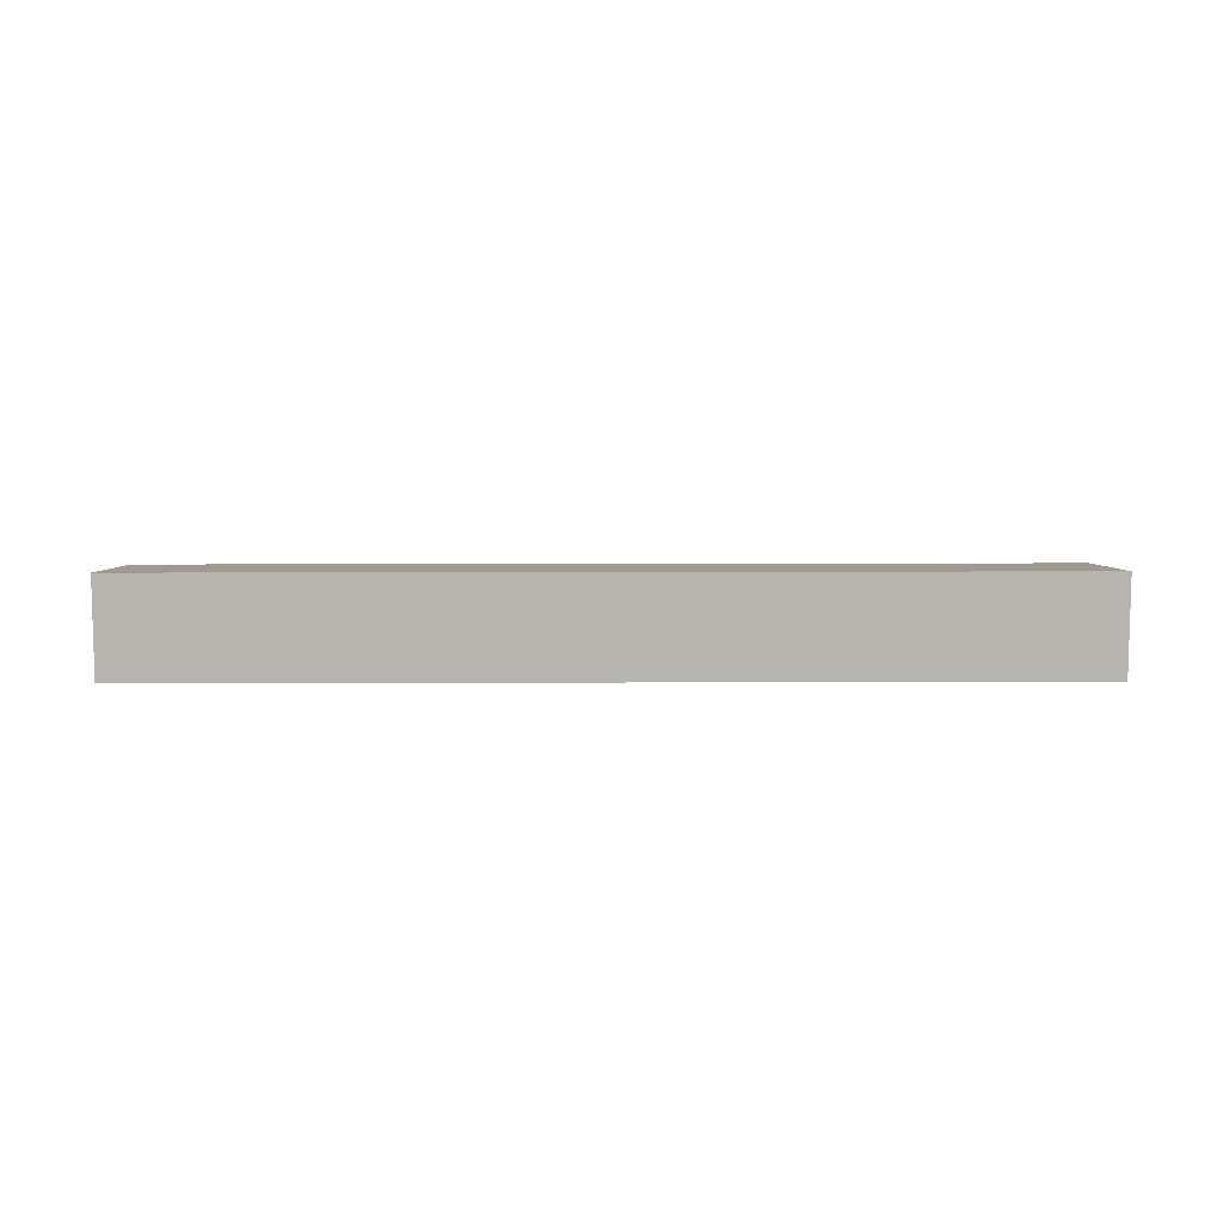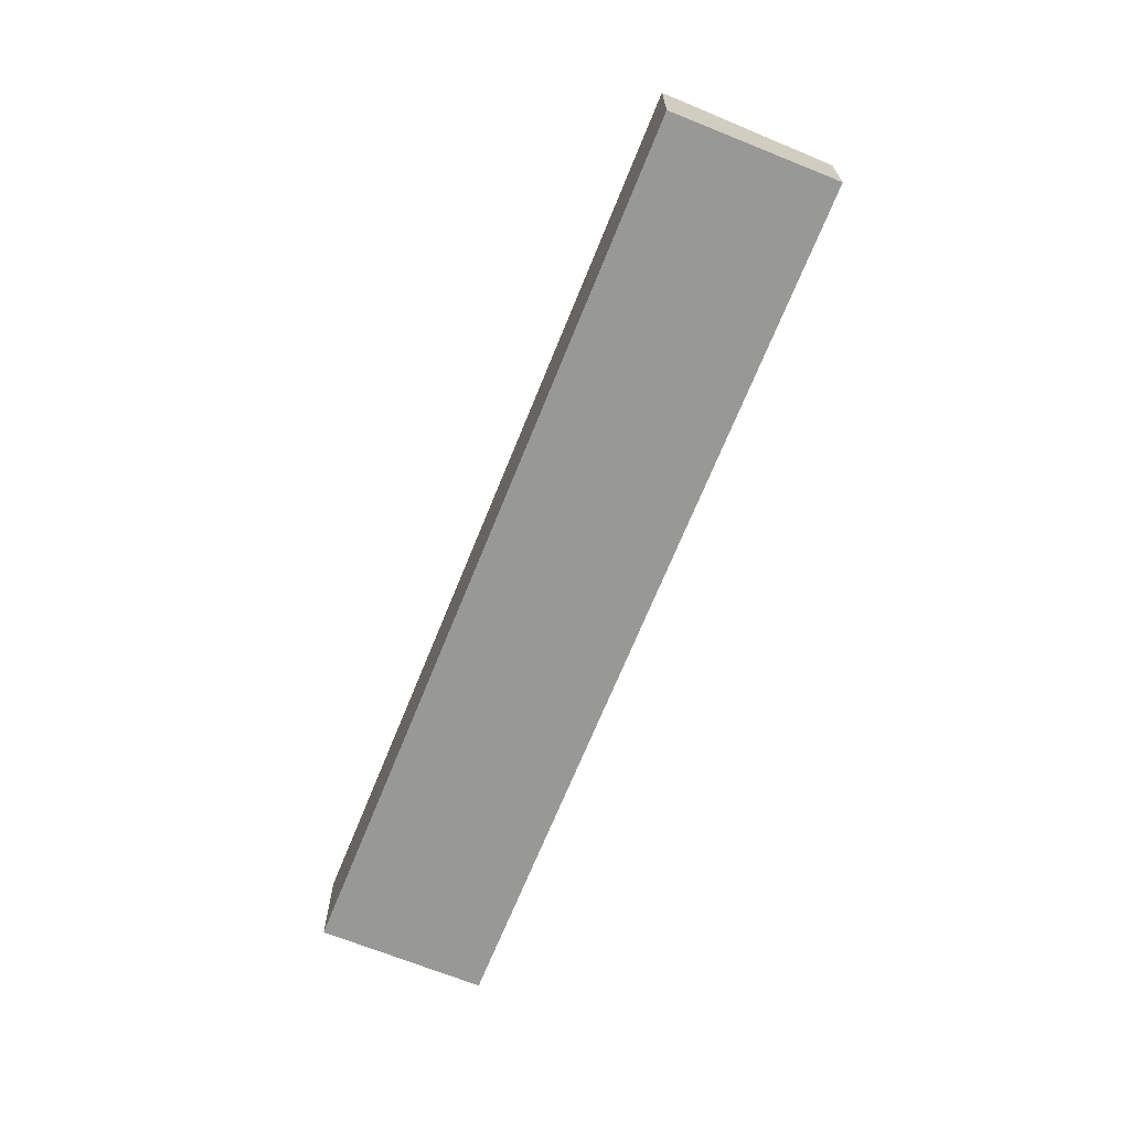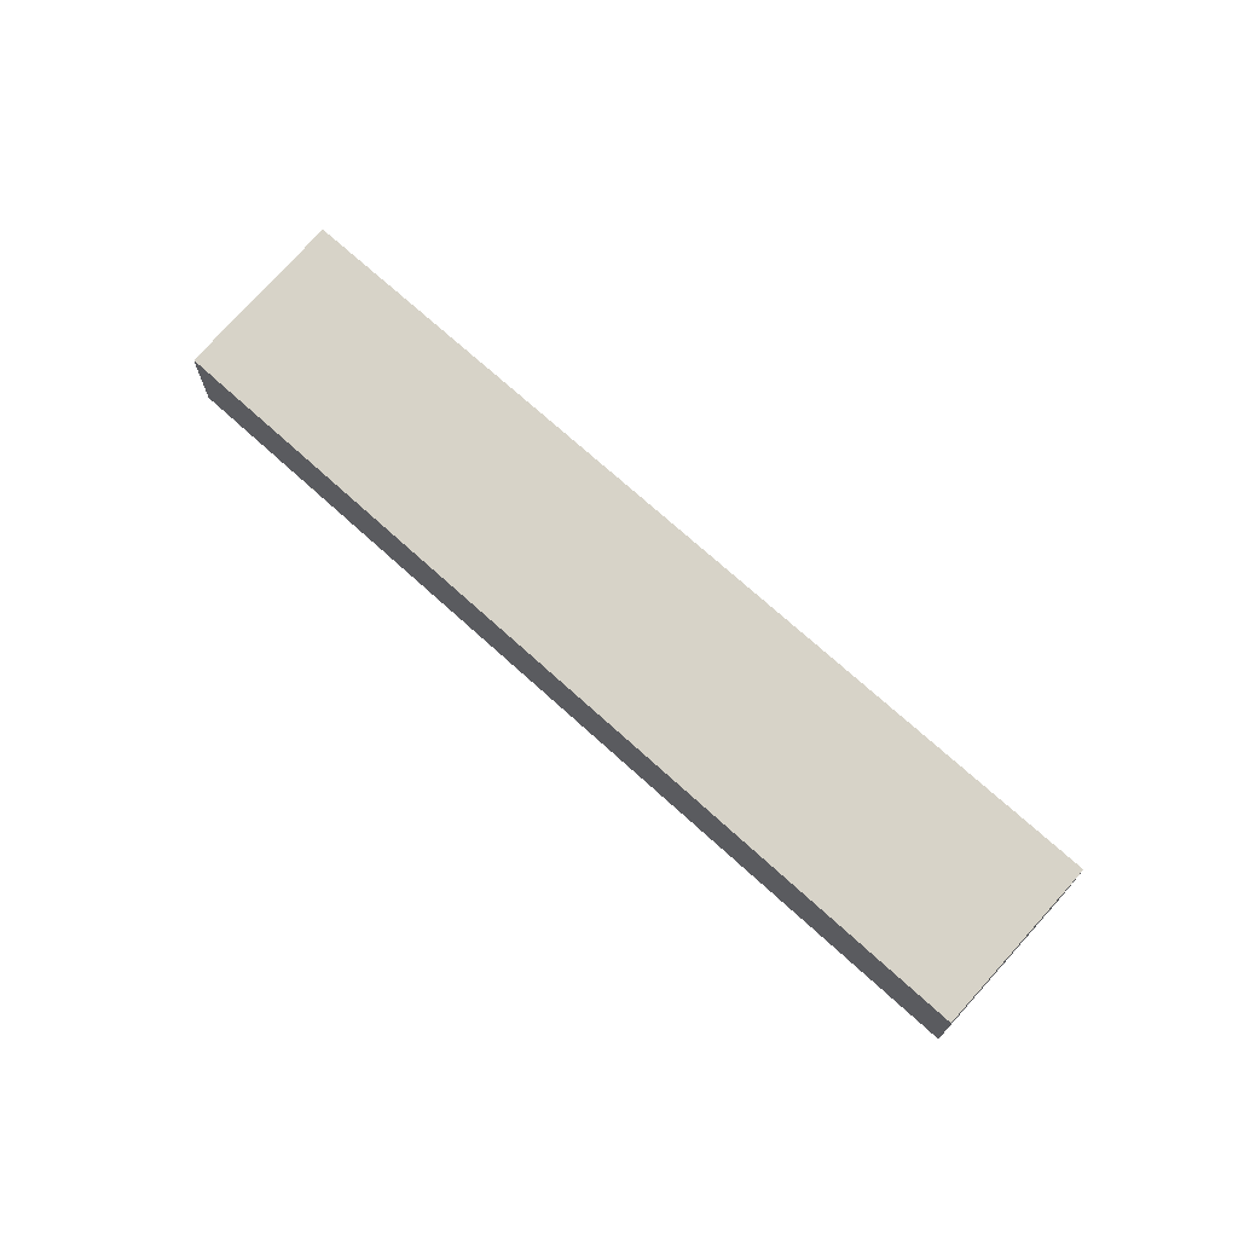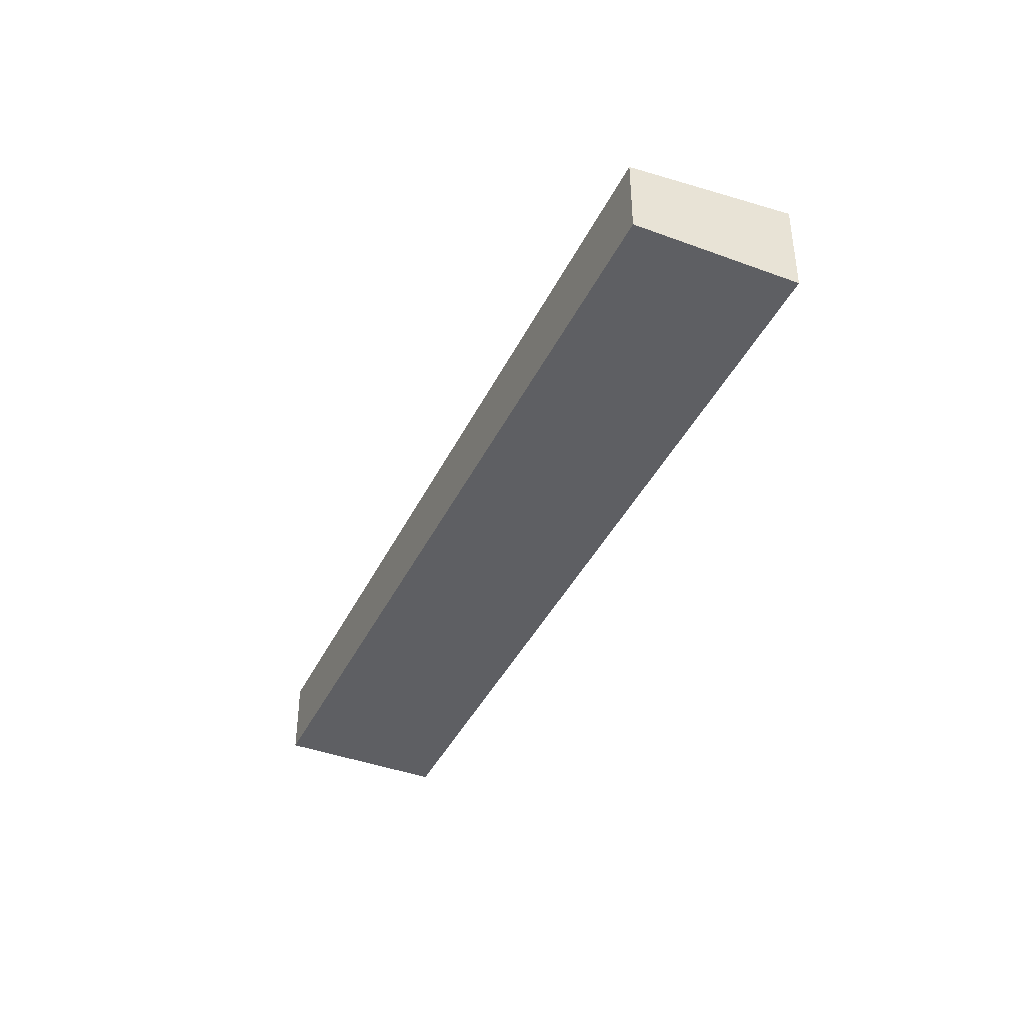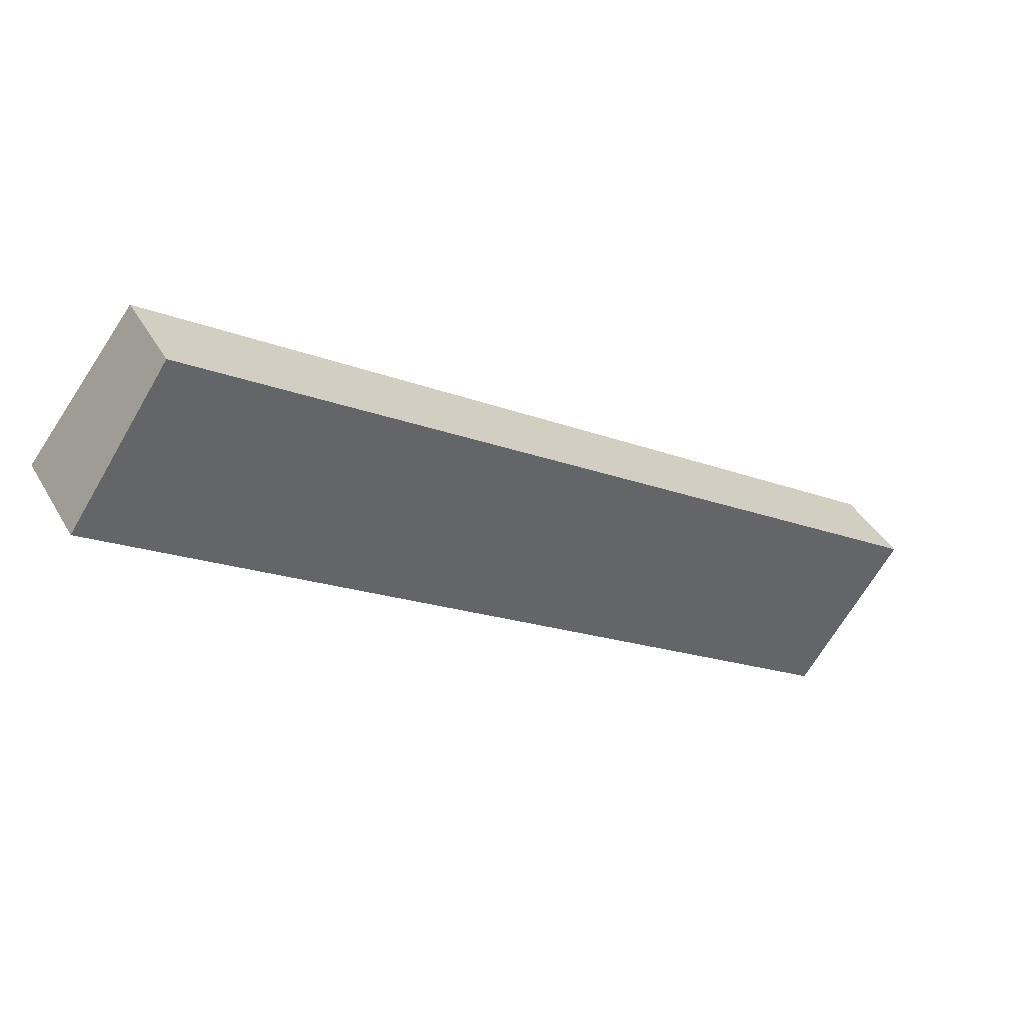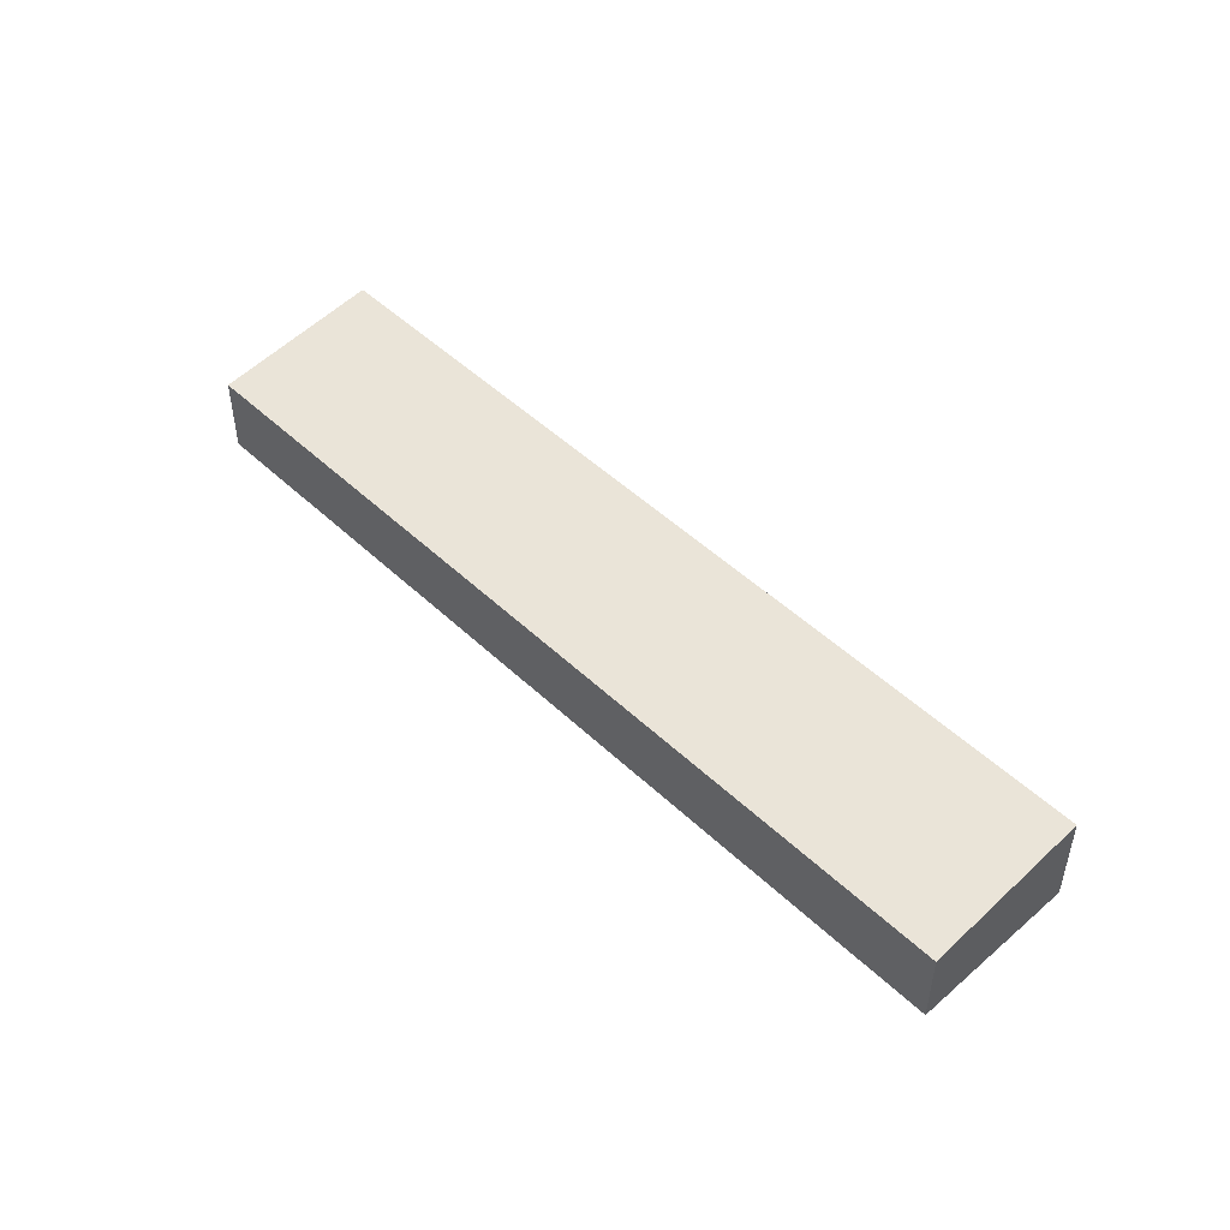
<metadata>
{"format":"obj","ext":"obj","renderer":"f3d","projection":"perspective","resolution":1024,"background":"white","views":[{"elev":9.4,"azim":-146.3,"up":"+Y"},{"elev":-68.5,"azim":-77.7,"up":"+Y"},{"elev":70.3,"azim":76.7,"up":"+Y"},{"elev":-41.0,"azim":100.0,"up":"+Y"},{"elev":41.1,"azim":-27.6,"up":"+Z"},{"elev":49.4,"azim":80.4,"up":"+Y"}]}
</metadata>
<code>
v  25.14 3.292 -17.14
v  3.244 2.707 4.758
v  28.38 2.707 -12.38
v  0 3.292 2.016e-16
v  25.14 1.049e-15 -17.14
v  28.38 7.579e-16 -12.38
v  0 0 0
v  3.244 -2.913e-16 4.758
g defaultobject
f 1 2 3
f 2 1 4
f 3 5 1
f 5 3 6
f 5 4 1
f 4 5 7
f 7 2 4
f 2 7 8
f 8 3 2
f 3 8 6
f 8 5 6
f 5 8 7

</code>
